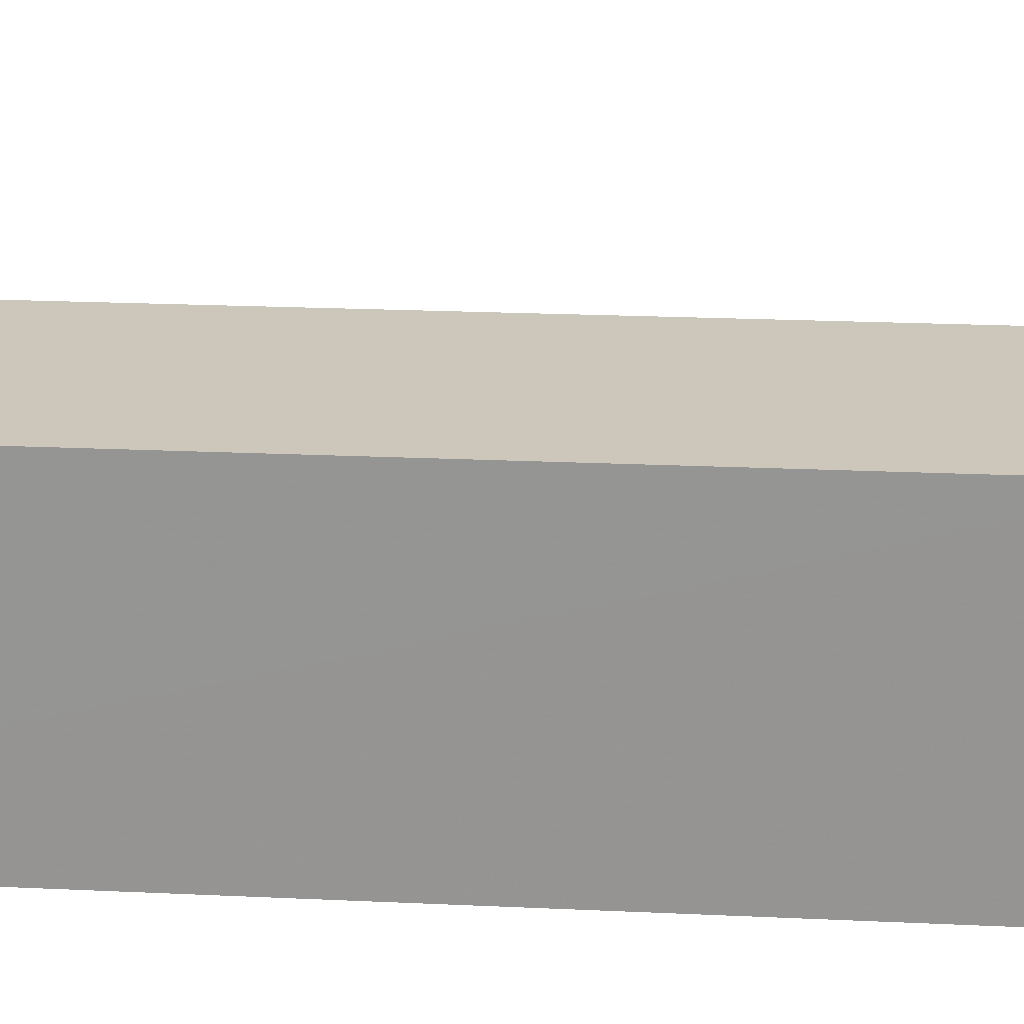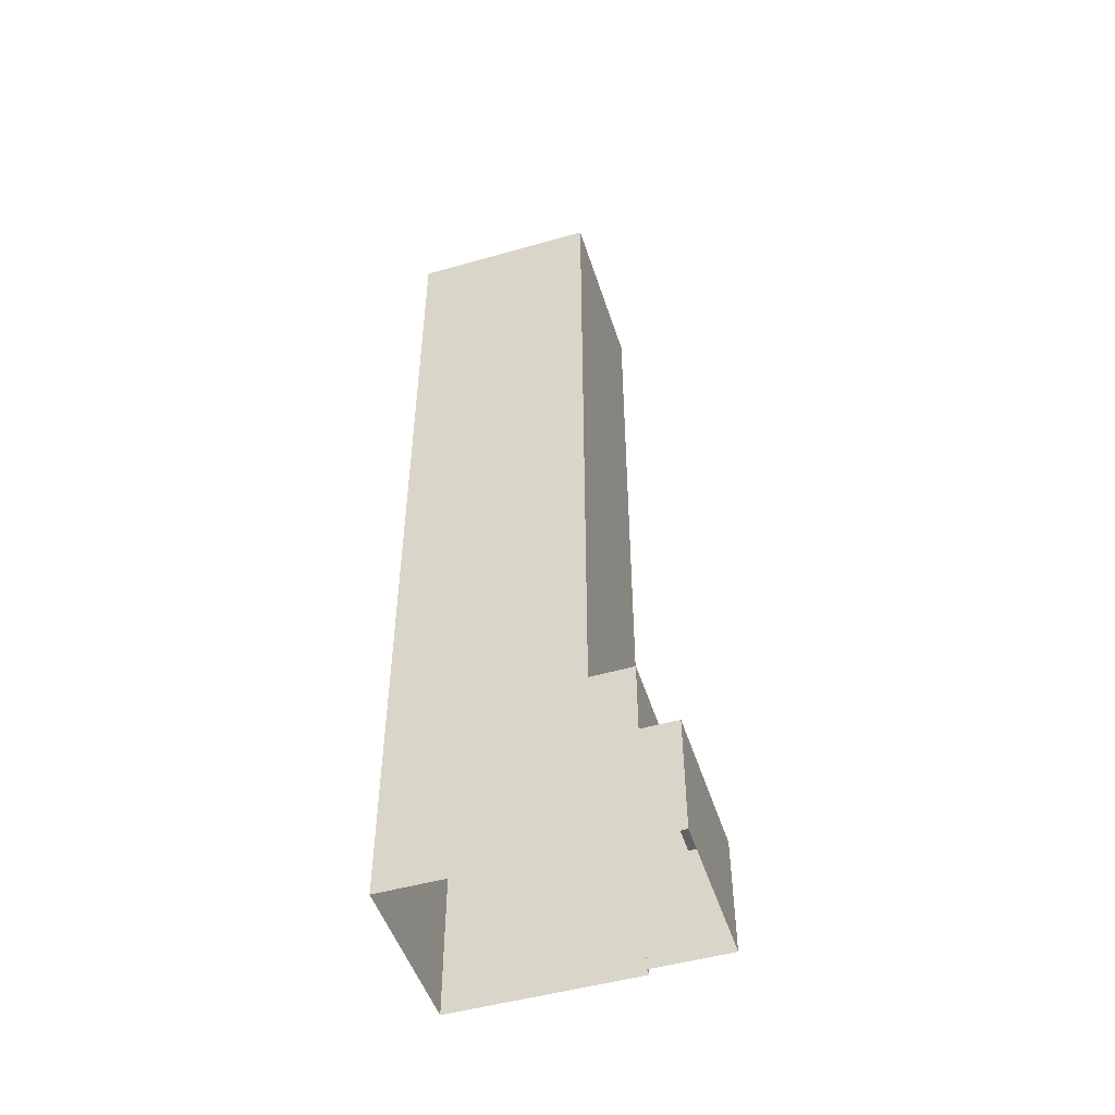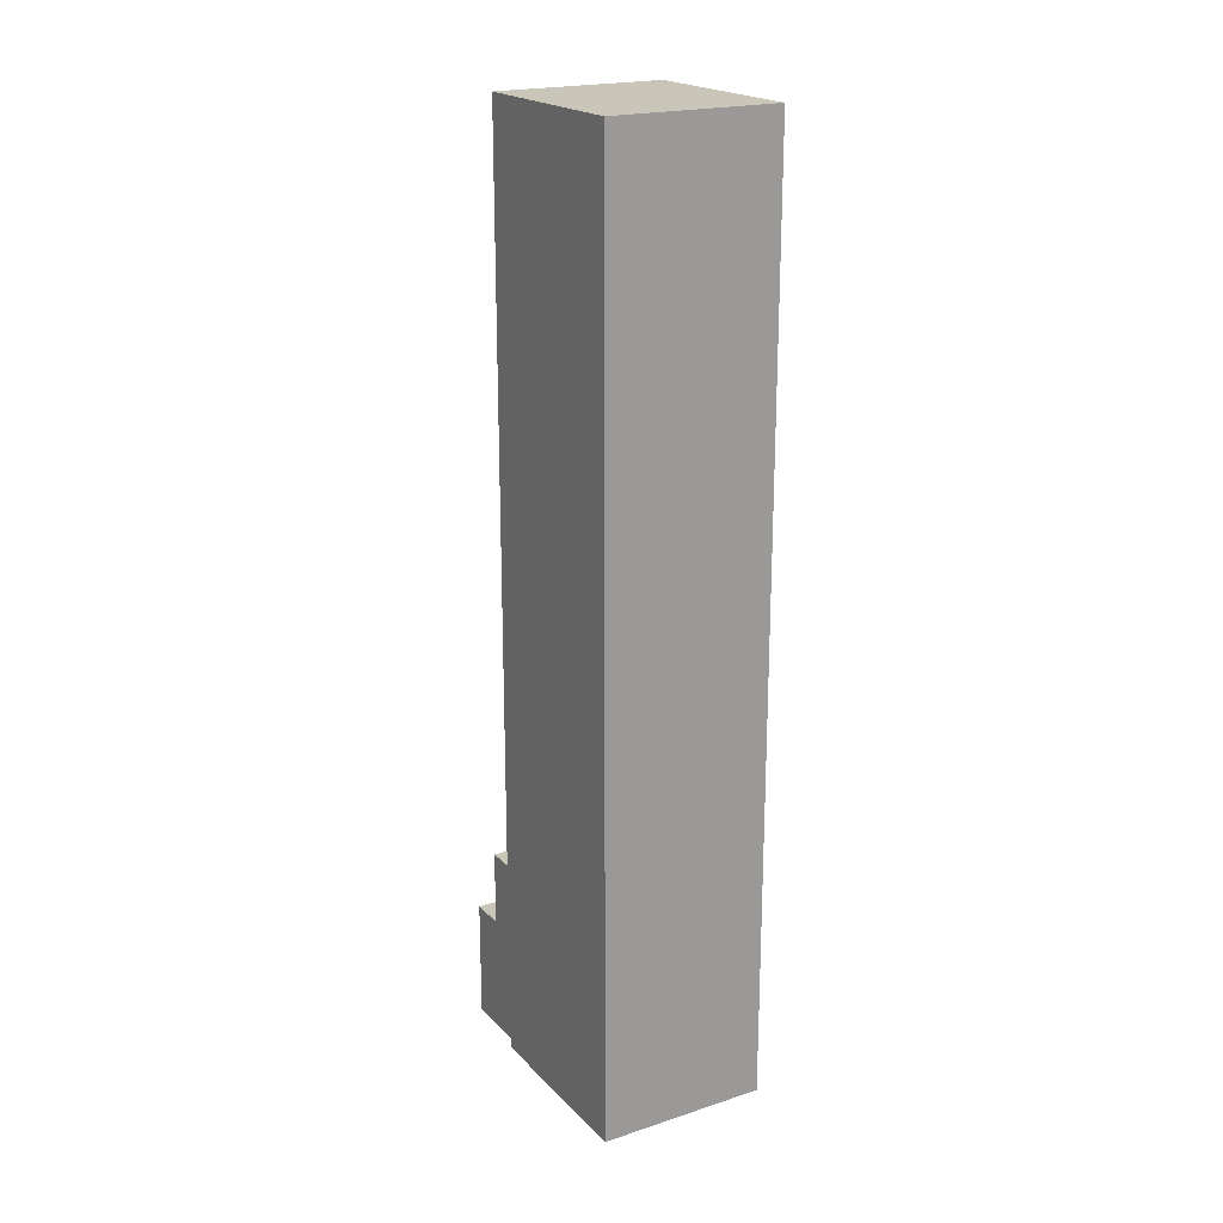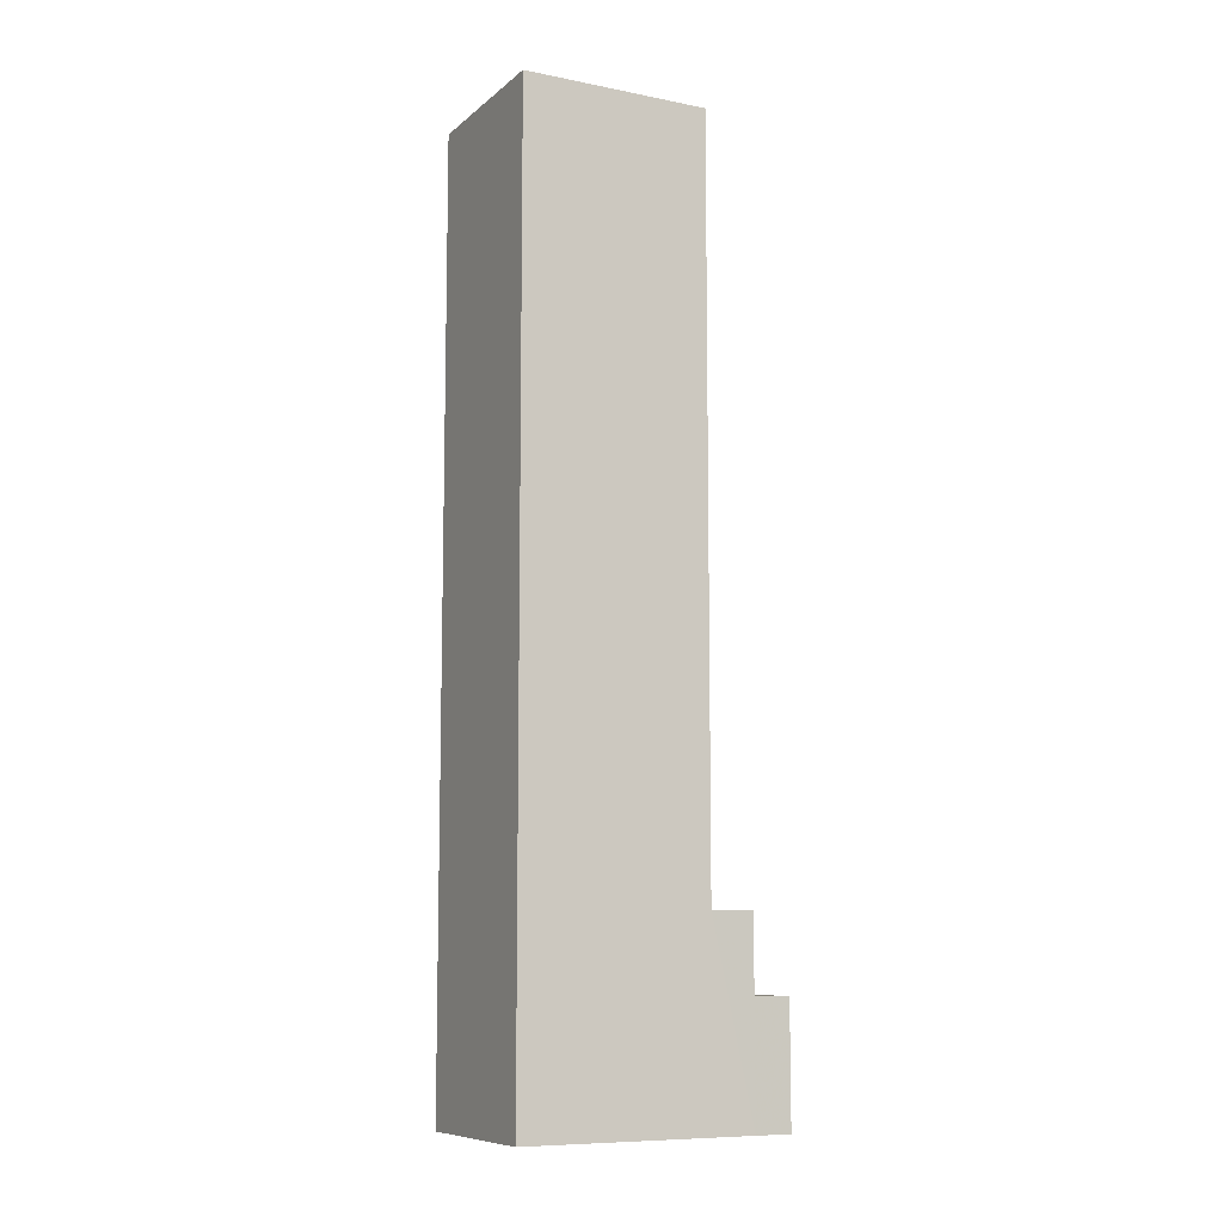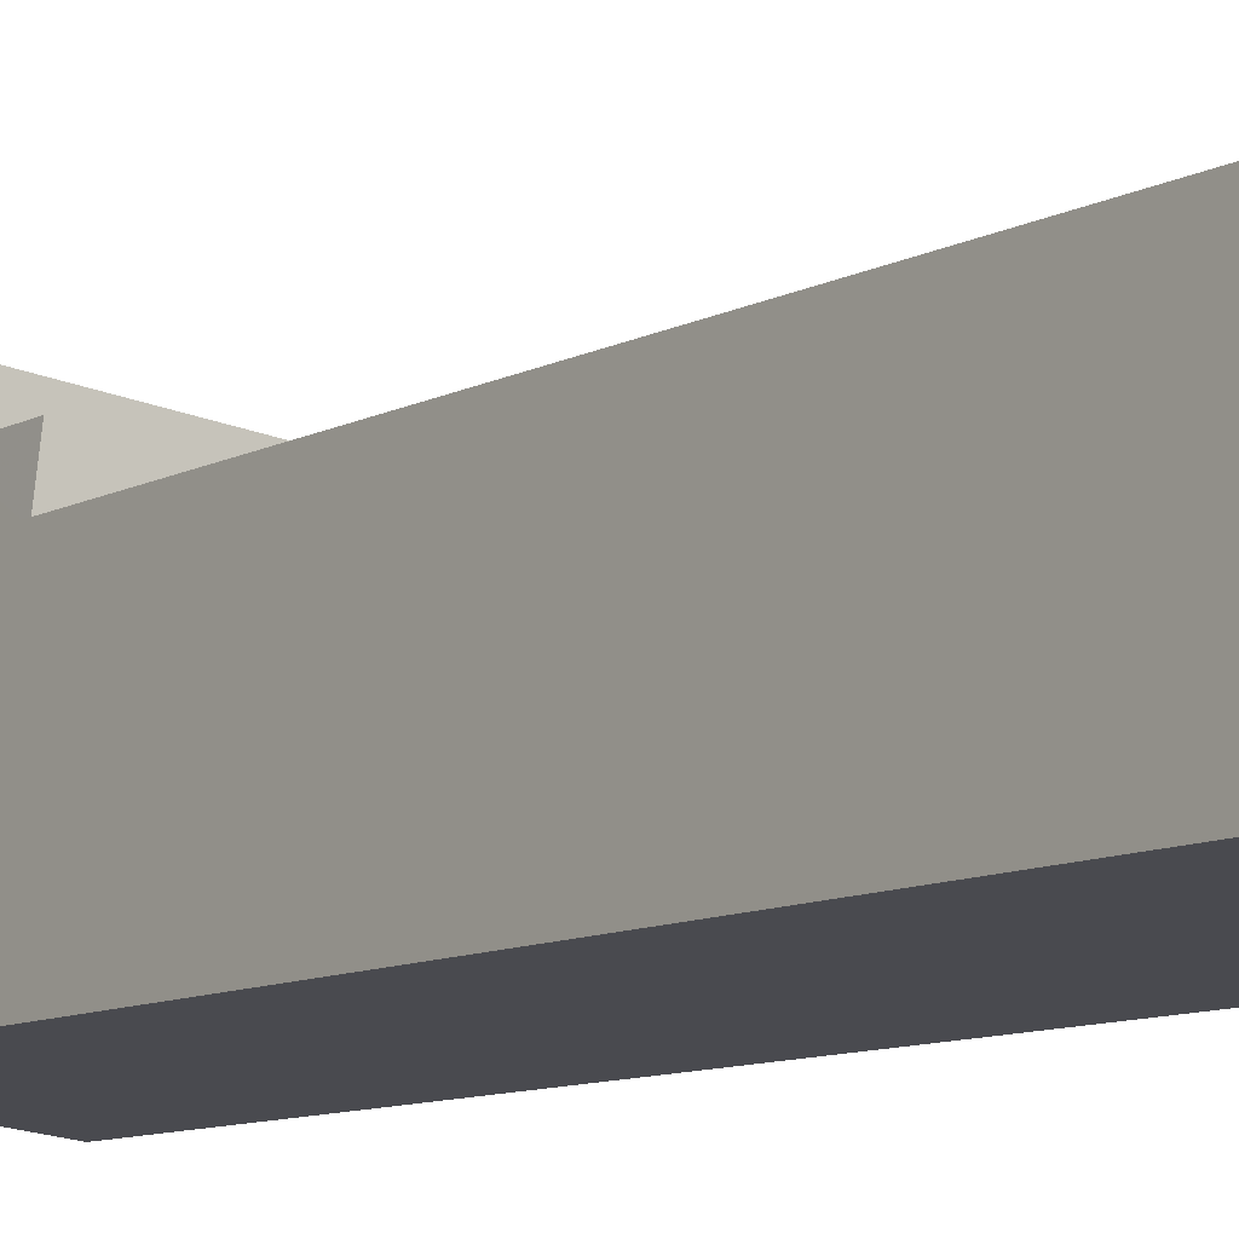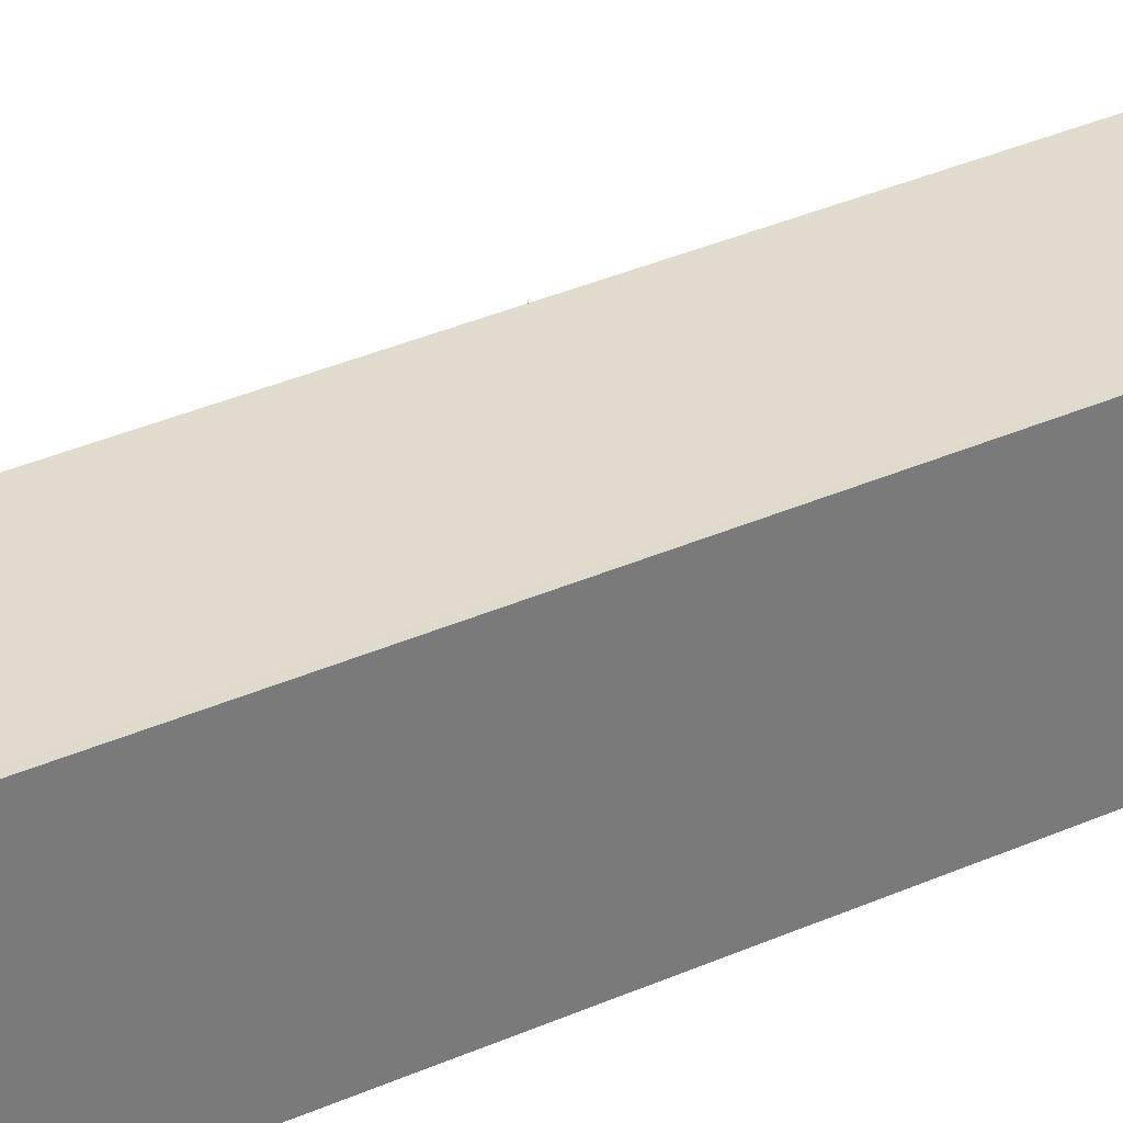
<metadata>
{"format":"obj","ext":"obj","renderer":"f3d","projection":"perspective","resolution":1024,"background":"white","views":[{"elev":14.8,"azim":96.8,"up":"+Y"},{"elev":-49.4,"azim":100.8,"up":"+Z"},{"elev":20.6,"azim":-37.1,"up":"+Z"},{"elev":-9.2,"azim":55.8,"up":"+Z"},{"elev":-9.2,"azim":-35.0,"up":"+Y"},{"elev":41.0,"azim":-117.4,"up":"+Y"}]}
</metadata>
<code>
v -8.874e+04 -9.88e+04 9.112
v -8.874e+04 -9.879e+04 9.113
v -8.874e+04 -9.88e+04 9.112
v -8.874e+04 -9.879e+04 9.113
v -8.874e+04 -9.879e+04 9.113
v -8.874e+04 -9.879e+04 9.113
v -8.874e+04 -9.879e+04 9.113
v -8.874e+04 -9.879e+04 9.113
v -8.874e+04 -9.879e+04 13.56
v -8.874e+04 -9.879e+04 13.56
v -8.874e+04 -9.879e+04 13.56
v -8.874e+04 -9.879e+04 13.56
v -8.874e+04 -9.88e+04 43.94
v -8.874e+04 -9.879e+04 43.94
v -8.874e+04 -9.88e+04 43.94
v -8.874e+04 -9.88e+04 43.94
v -8.874e+04 -9.88e+04 16.35
v -8.874e+04 -9.879e+04 16.35
v -8.874e+04 -9.879e+04 16.35
v -8.874e+04 -9.879e+04 16.35
f 1 2 3
f 4 3 5
f 1 6 2
f 7 5 8
f 5 2 8
f 3 2 5
f 9 10 11
f 12 9 11
f 13 14 15
f 13 16 14
f 17 18 19
f 20 17 19
f 4 18 17
f 4 17 3
f 17 13 3
f 17 16 13
f 10 7 8
f 11 10 8
f 15 6 1
f 15 14 6
f 12 19 9
f 5 9 4
f 4 9 18
f 9 19 18
f 11 8 12
f 19 12 20
f 20 12 2
f 12 8 2
f 9 7 10
f 9 5 7
f 16 20 14
f 14 20 6
f 16 17 20
f 6 20 2
f 13 1 3
f 13 15 1

</code>
